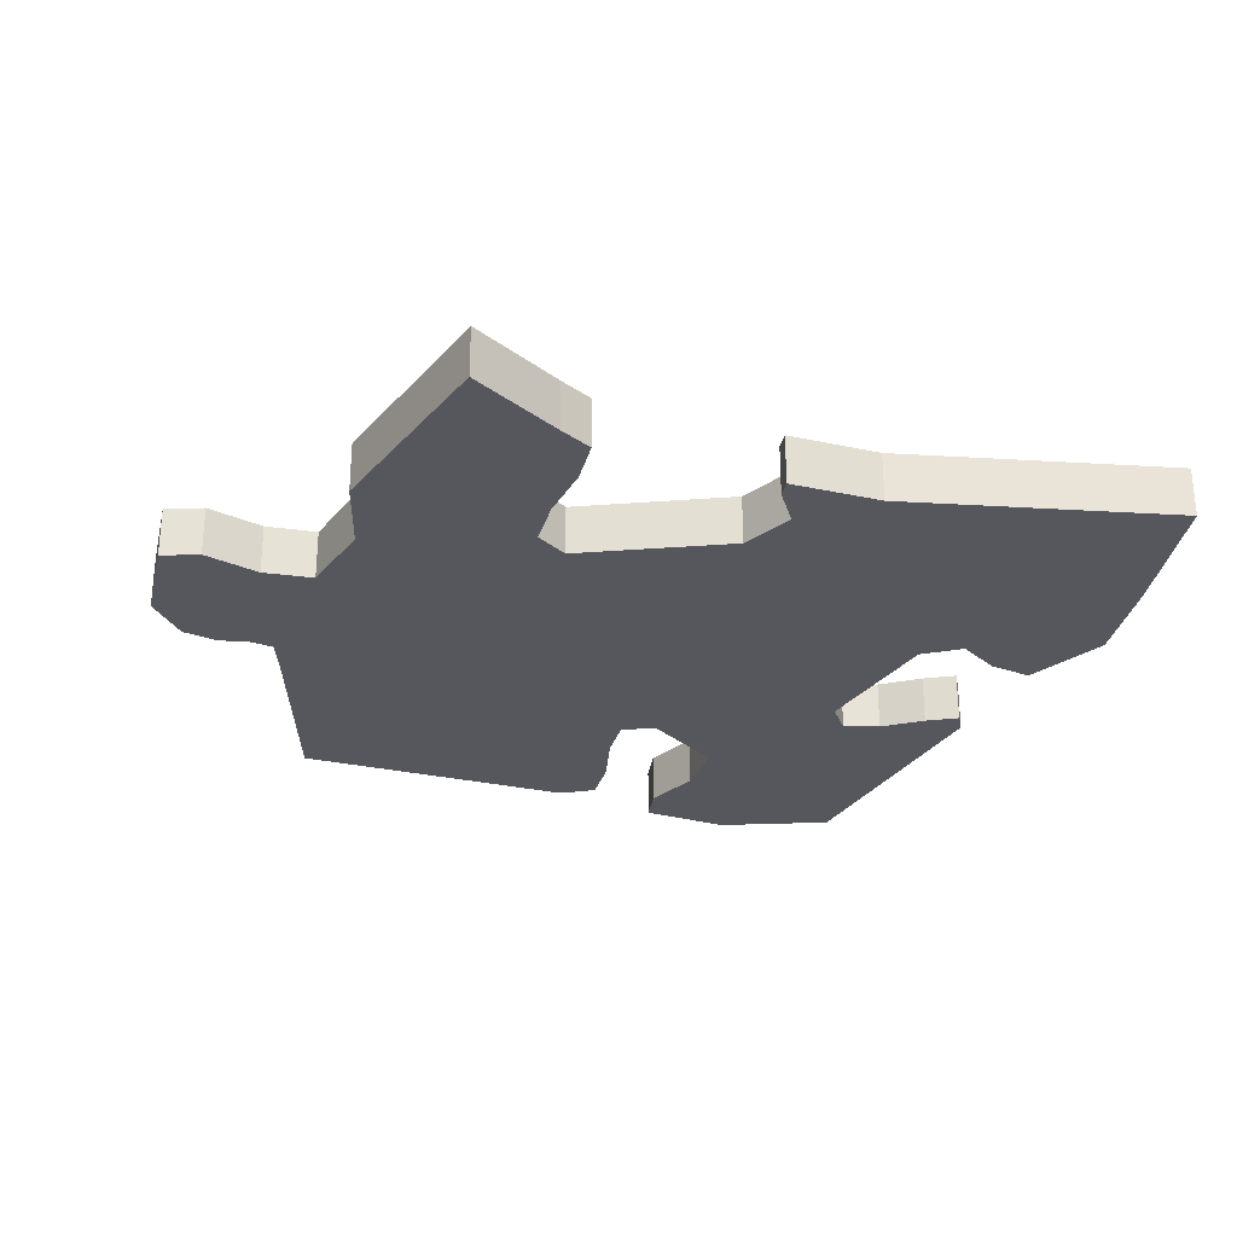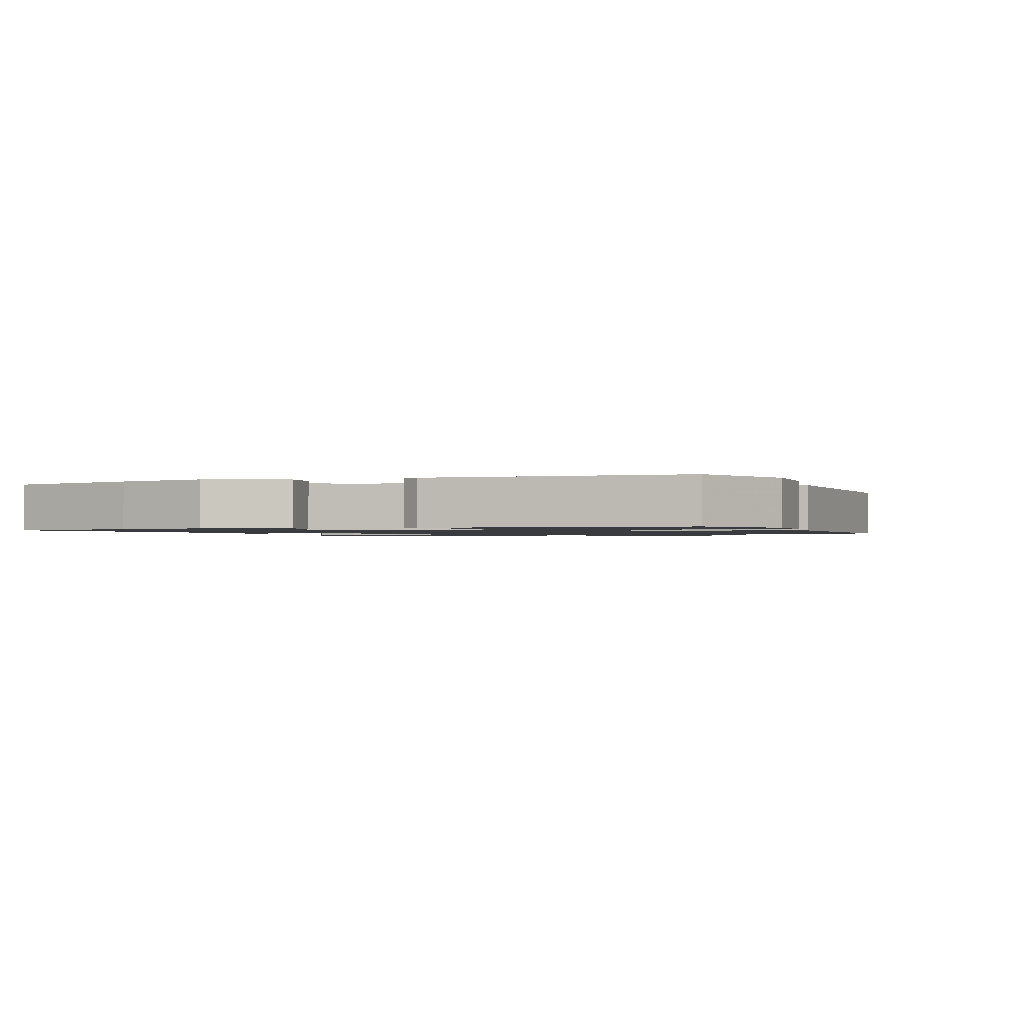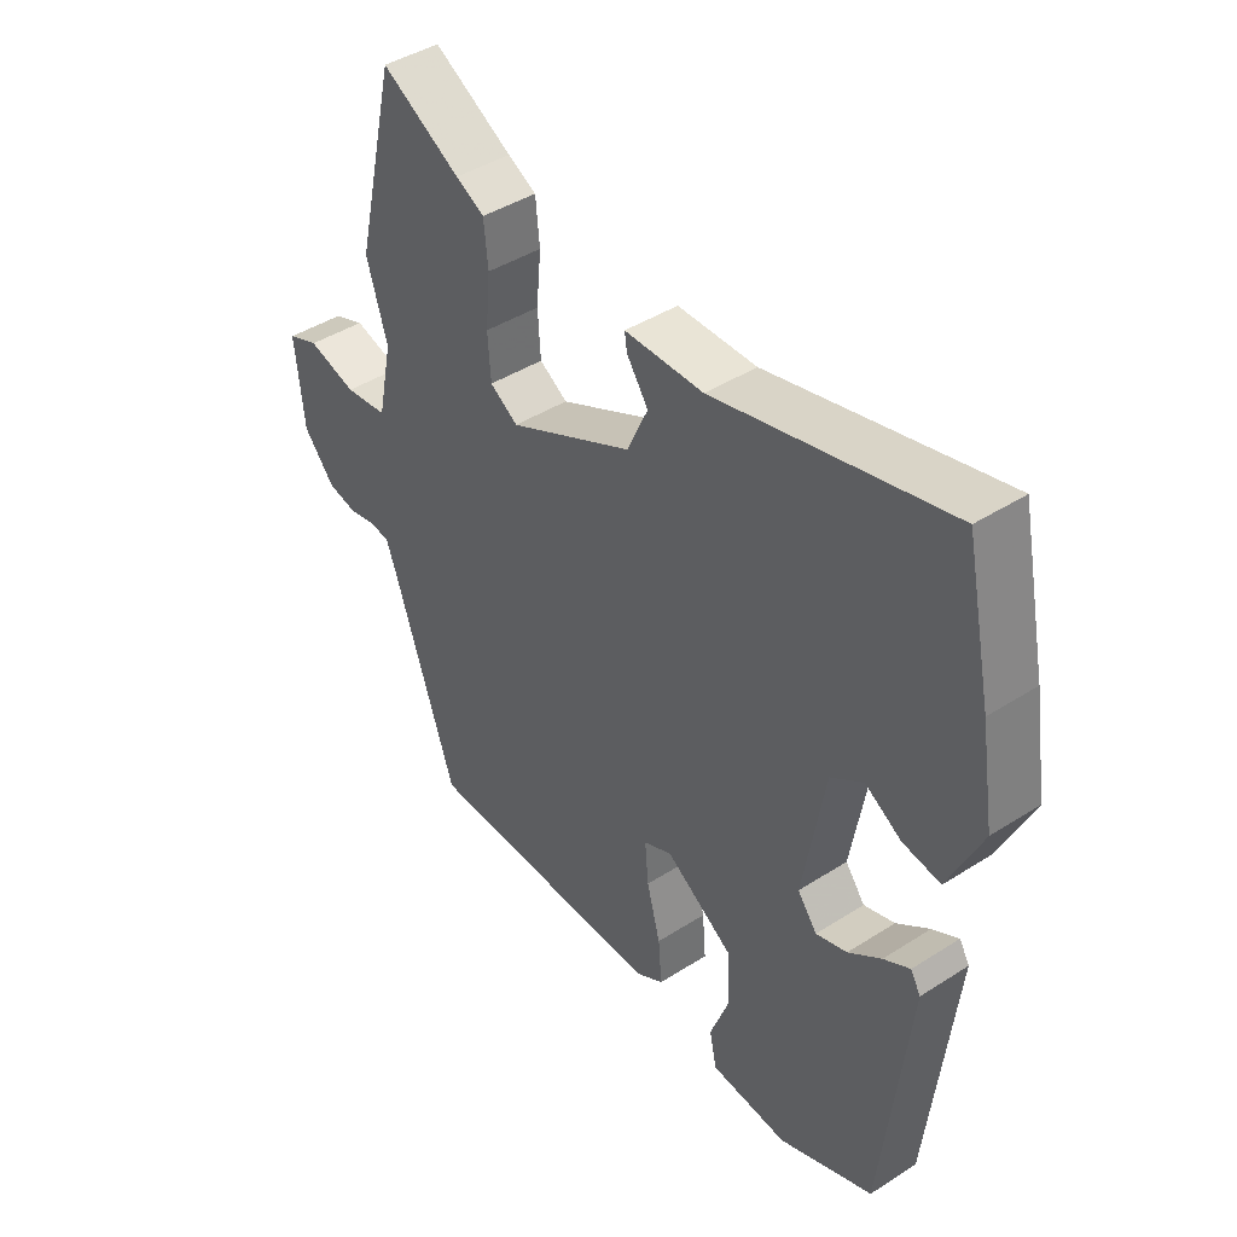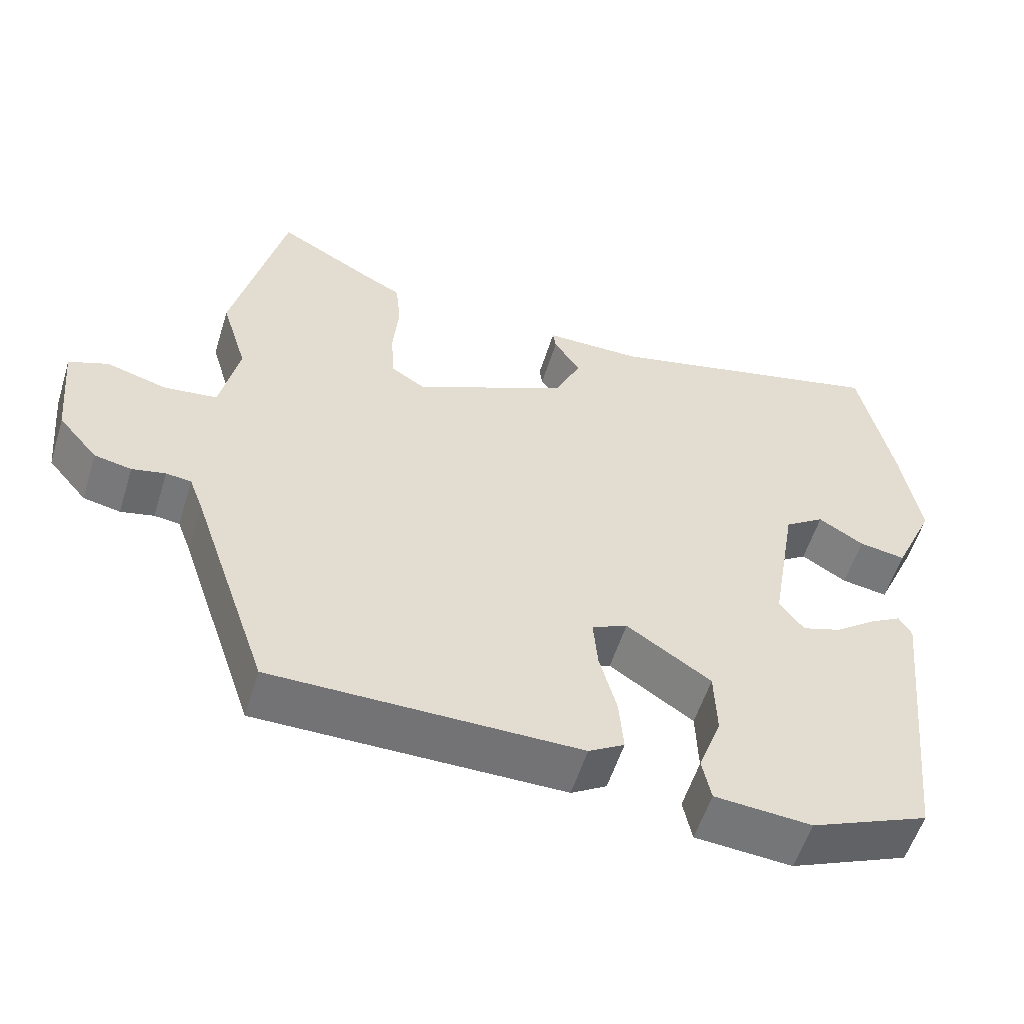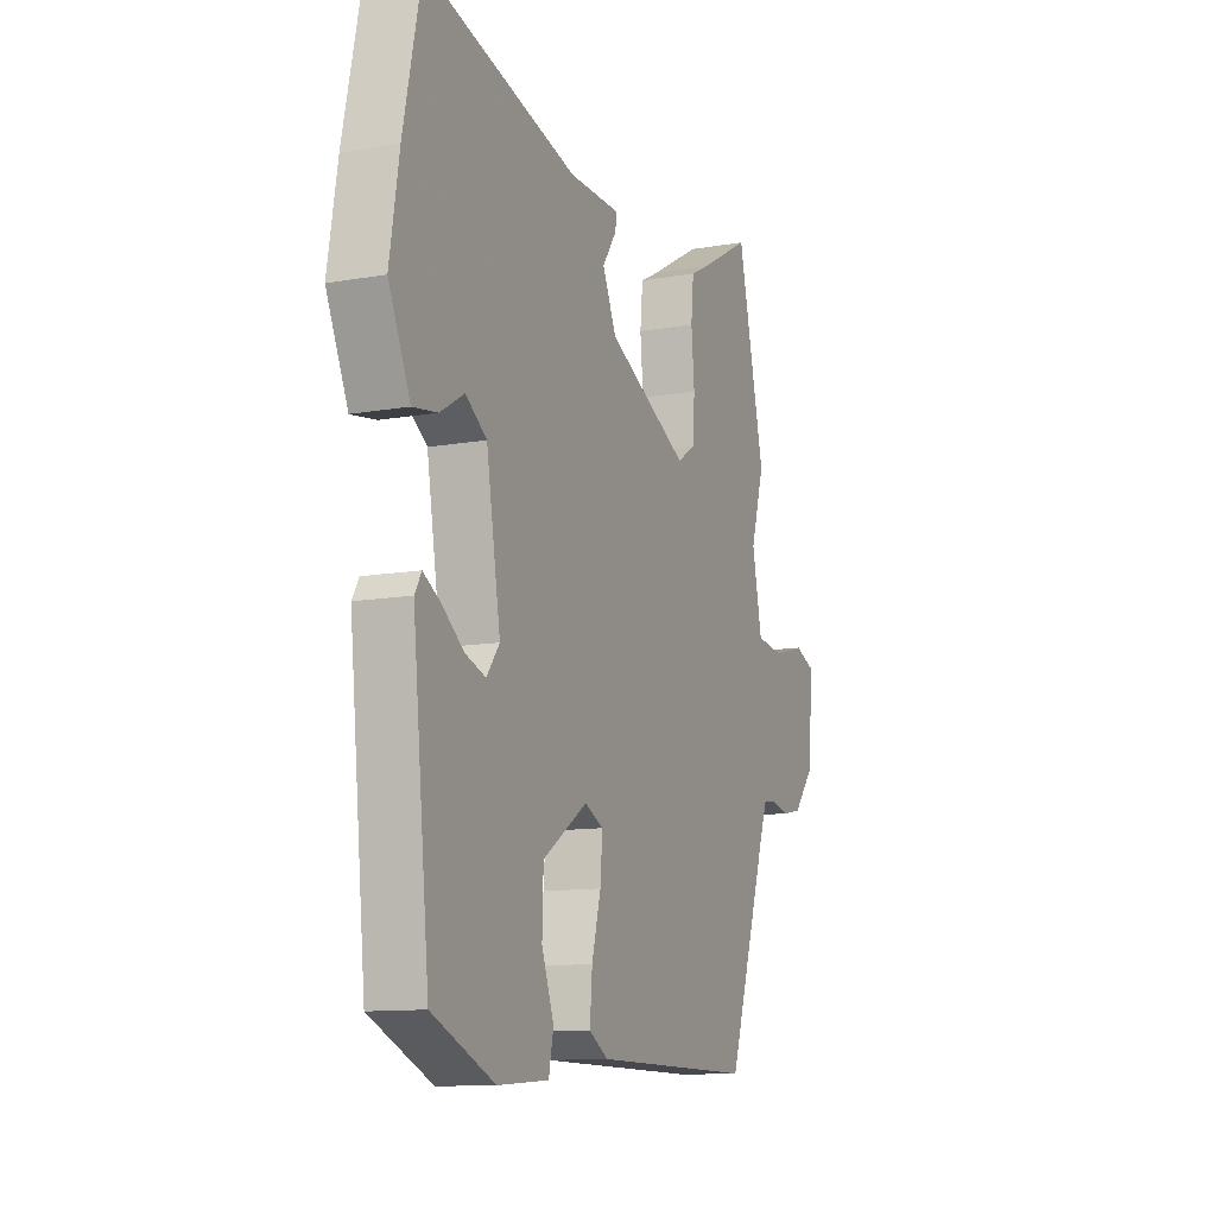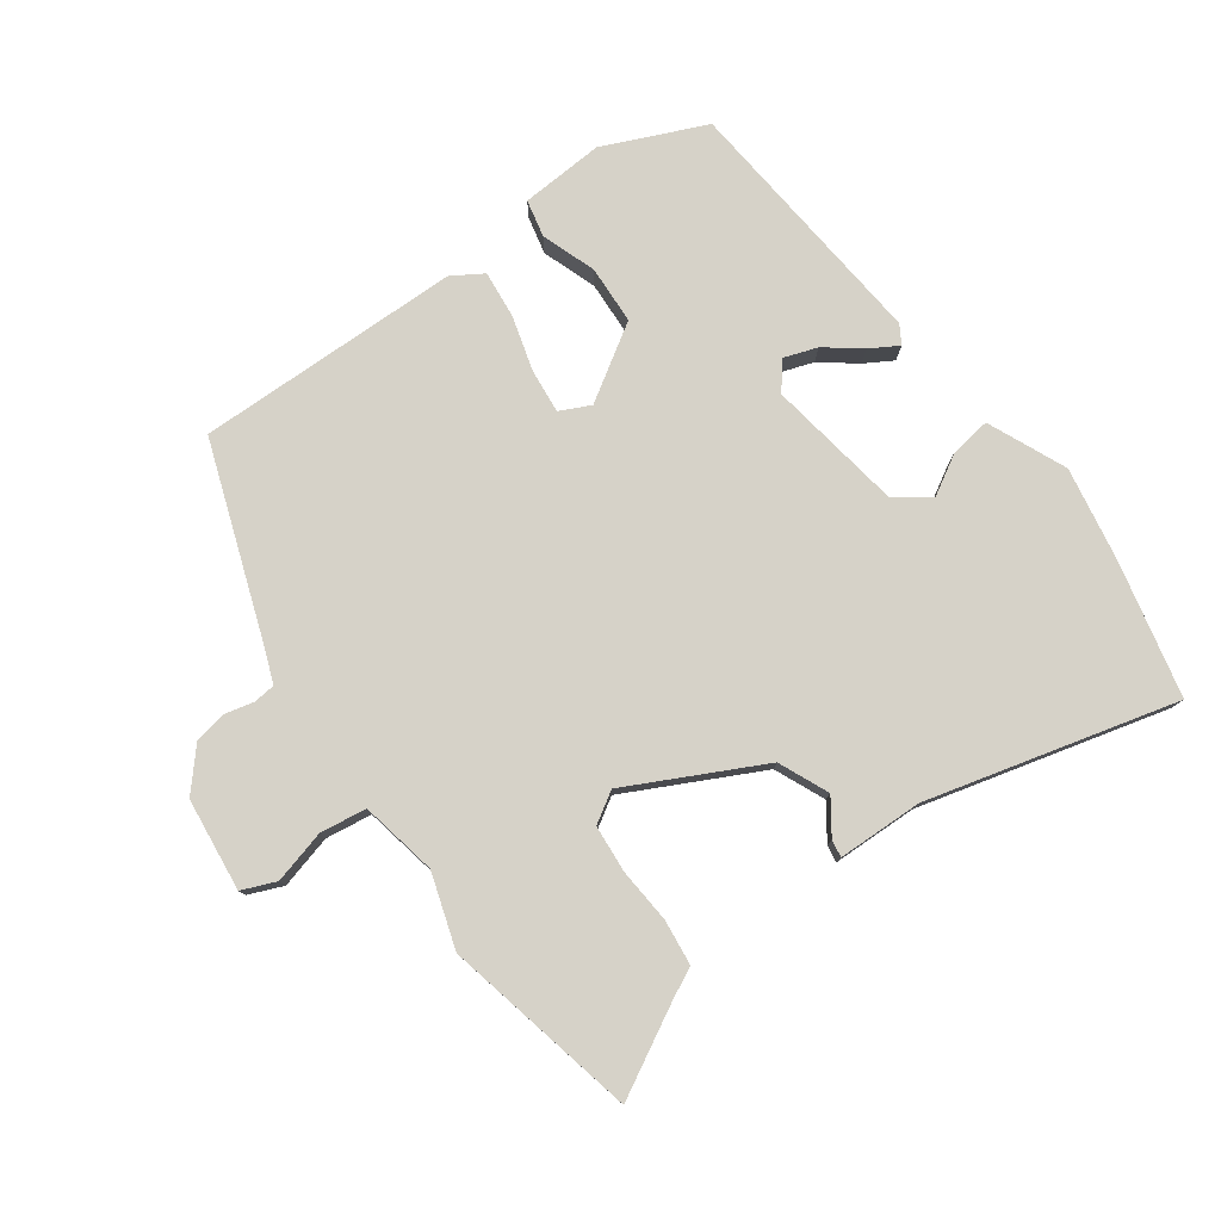
<metadata>
{"format":"obj","ext":"obj","renderer":"f3d","projection":"perspective","resolution":1024,"background":"white","views":[{"elev":-27.6,"azim":-19.1,"up":"+Y"},{"elev":-1.3,"azim":113.1,"up":"+Y"},{"elev":43.1,"azim":52.8,"up":"+Z"},{"elev":-56.0,"azim":-17.2,"up":"+Z"},{"elev":-11.8,"azim":112.8,"up":"+Z"},{"elev":78.3,"azim":-35.0,"up":"+Y"}]}
</metadata>
<code>
v 0.479 0.07 0.597
v 0.524 0.07 0.386
v 0.548 0.07 0.24
v 0.493 0.07 0.119
v 0.43 0.07 0.129
v 0.369 0.07 0.166
v 0.315 0.07 0.129
v 0.279 0.07 -0.082
v 0.312 0.07 -0.125
v 0.364 0.07 -0.108
v 0.419 0.07 -0.067
v 0.463 0.07 -0.042
v 0.48 0.07 -0.071
v 0.437 0.07 -0.474
v 0.278 0.07 -0.541
v 0.148 0.07 -0.531
v 0.136 0.07 -0.473
v 0.167 0.07 -0.389
v 0.164 0.07 -0.298
v 0.05 0.07 -0.223
v 0.002 0.07 -0.245
v 0.008 0.07 -0.314
v 0.031 0.07 -0.4
v 0.037 0.07 -0.473
v -0.011 0.07 -0.502
v -0.424 0.07 -0.502
v -0.528 0.07 -0.196
v -0.547 0.07 -0.145
v -0.581 0.07 -0.141
v -0.626 0.07 -0.151
v -0.676 0.07 -0.141
v -0.729 0.07 -0.079
v -0.743 0.07 0.065
v -0.69 0.07 0.086
v -0.608 0.07 0.063
v -0.536 0.07 0.072
v -0.511 0.07 0.191
v -0.546 0.07 0.306
v -0.476 0.07 0.602
v -0.343 0.07 0.527
v -0.295 0.07 0.502
v -0.288 0.07 0.432
v -0.296 0.07 0.346
v -0.291 0.07 0.273
v -0.244 0.07 0.243
v -0.036 0.07 0.344
v -0.001 0.07 0.421
v -0.037 0.07 0.474
v -0.041 0.07 0.501
v 0.091 0.07 0.502
v 0.479 0 0.597
v 0.524 0 0.386
v 0.548 0 0.24
v 0.493 0 0.119
v 0.43 0 0.129
v 0.369 0 0.166
v 0.315 0 0.129
v 0.279 0 -0.082
v 0.312 0 -0.125
v 0.364 0 -0.108
v 0.419 0 -0.067
v 0.463 0 -0.042
v 0.48 0 -0.071
v 0.437 0 -0.474
v 0.278 0 -0.541
v 0.148 0 -0.531
v 0.136 0 -0.473
v 0.167 0 -0.389
v 0.164 0 -0.298
v 0.05 0 -0.223
v 0.002 0 -0.245
v 0.008 0 -0.314
v 0.031 0 -0.4
v 0.037 0 -0.473
v -0.011 0 -0.502
v -0.424 0 -0.502
v -0.528 0 -0.196
v -0.547 0 -0.145
v -0.581 0 -0.141
v -0.626 0 -0.151
v -0.676 0 -0.141
v -0.729 0 -0.079
v -0.743 0 0.065
v -0.69 0 0.086
v -0.608 0 0.063
v -0.536 0 0.072
v -0.511 0 0.191
v -0.546 0 0.306
v -0.476 0 0.602
v -0.343 0 0.527
v -0.295 0 0.502
v -0.288 0 0.432
v -0.296 0 0.346
v -0.291 0 0.273
v -0.244 0 0.243
v -0.036 0 0.344
v -0.001 0 0.421
v -0.037 0 0.474
v -0.041 0 0.501
v 0.091 0 0.502
f 47 48 49 50
f 2 3 4
f 1 2 4
f 50 1 4
f 47 50 4
f 46 47 4
f 40 41 42 43
f 40 43 44
f 39 40 44
f 38 39 44
f 37 38 44
f 36 37 44 45
f 33 34 35
f 32 33 35
f 31 32 35
f 30 31 35
f 29 30 35
f 28 29 35 36
f 36 45 46
f 28 36 46
f 27 28 46
f 25 26 27
f 24 25 27
f 23 24 27
f 22 23 27
f 16 17 18
f 15 16 18
f 14 15 18
f 13 14 18
f 12 13 18
f 11 12 18
f 10 11 18
f 9 10 18 19
f 8 9 19 20
f 4 5 6
f 46 4 6
f 46 6 7
f 8 20 21
f 7 8 21
f 46 7 21
f 27 46 21
f 21 22 27
f 100 99 98 97
f 54 53 52
f 54 52 51
f 54 51 100
f 54 100 97
f 54 97 96
f 93 92 91 90
f 94 93 90
f 94 90 89
f 94 89 88
f 94 88 87
f 95 94 87 86
f 85 84 83
f 85 83 82
f 85 82 81
f 85 81 80
f 85 80 79
f 86 85 79 78
f 96 95 86
f 96 86 78
f 96 78 77
f 77 76 75
f 77 75 74
f 77 74 73
f 77 73 72
f 68 67 66
f 68 66 65
f 68 65 64
f 68 64 63
f 68 63 62
f 68 62 61
f 68 61 60
f 69 68 60 59
f 70 69 59 58
f 56 55 54
f 56 54 96
f 57 56 96
f 71 70 58
f 71 58 57
f 71 57 96
f 71 96 77
f 77 72 71
f 1 51 52 2
f 2 52 53 3
f 3 53 54 4
f 4 54 55 5
f 5 55 56 6
f 6 56 57 7
f 7 57 58 8
f 8 58 59 9
f 9 59 60 10
f 10 60 61 11
f 11 61 62 12
f 12 62 63 13
f 13 63 64 14
f 14 64 65 15
f 15 65 66 16
f 16 66 67 17
f 17 67 68 18
f 18 68 69 19
f 19 69 70 20
f 20 70 71 21
f 21 71 72 22
f 22 72 73 23
f 23 73 74 24
f 24 74 75 25
f 25 75 76 26
f 26 76 77 27
f 27 77 78 28
f 28 78 79 29
f 29 79 80 30
f 30 80 81 31
f 31 81 82 32
f 32 82 83 33
f 33 83 84 34
f 34 84 85 35
f 35 85 86 36
f 36 86 87 37
f 37 87 88 38
f 38 88 89 39
f 39 89 90 40
f 40 90 91 41
f 41 91 92 42
f 42 92 93 43
f 43 93 94 44
f 44 94 95 45
f 45 95 96 46
f 46 96 97 47
f 47 97 98 48
f 48 98 99 49
f 49 99 100 50
f 50 100 51 1

</code>
